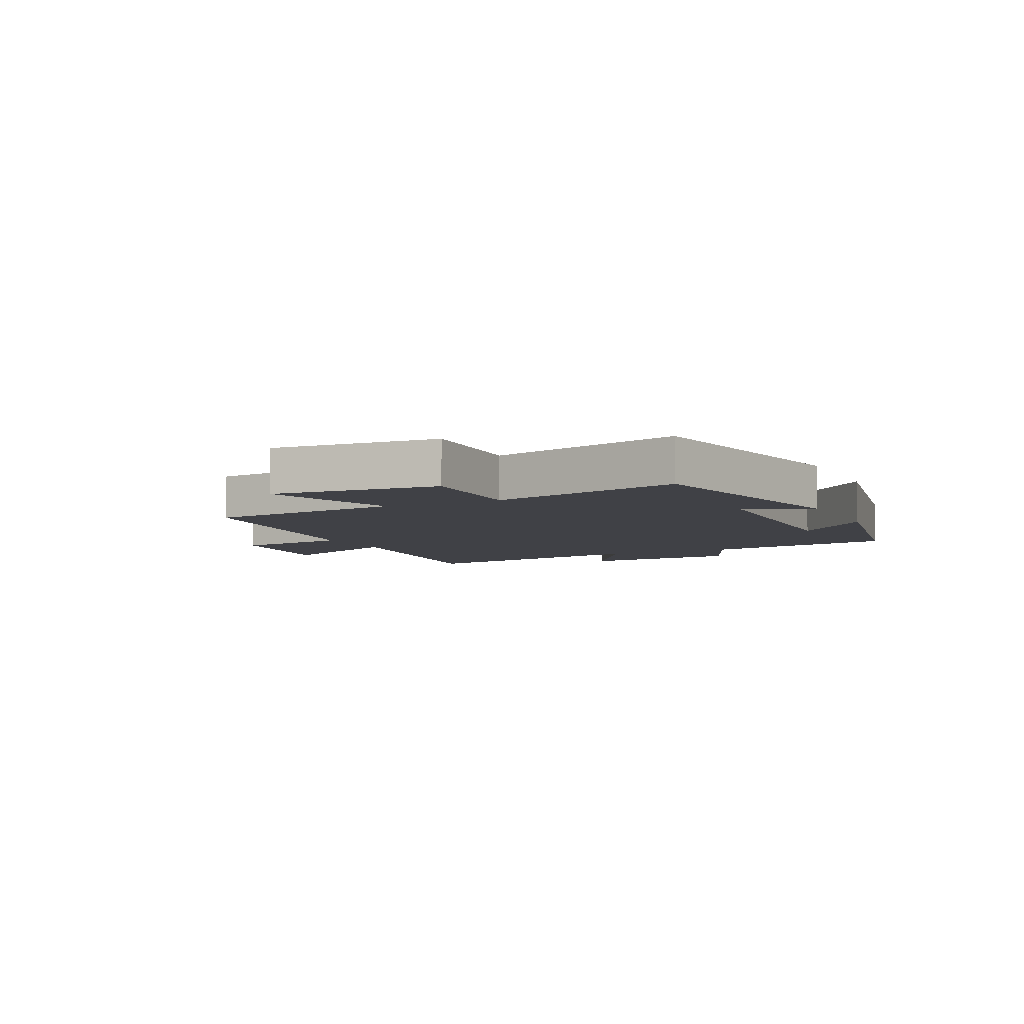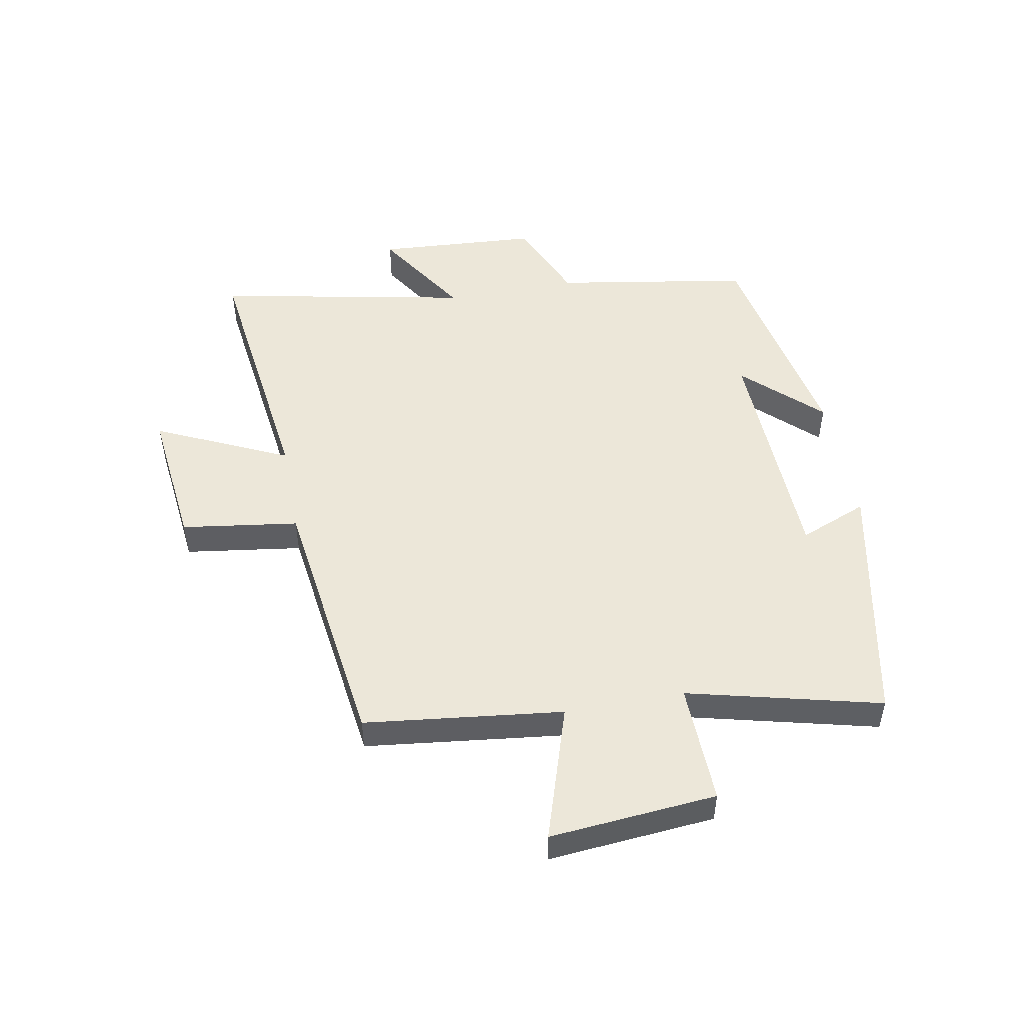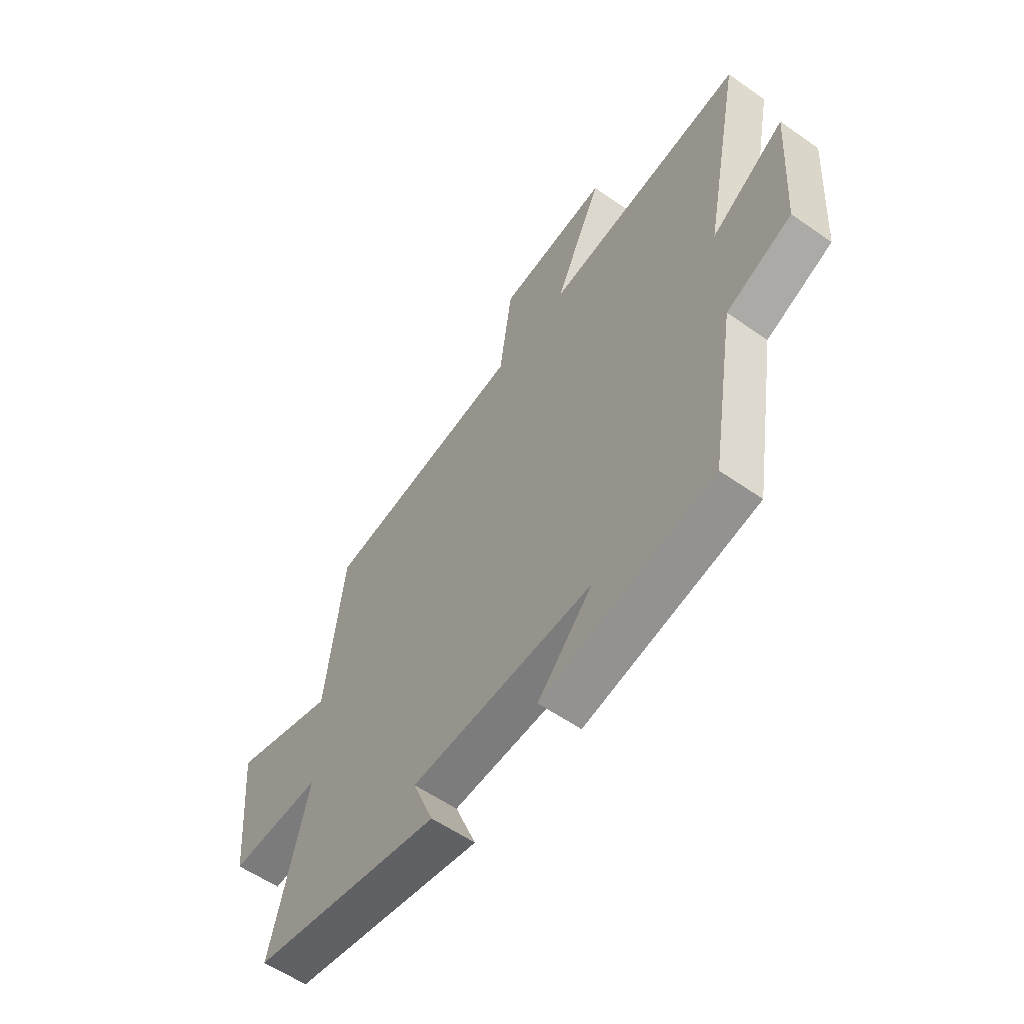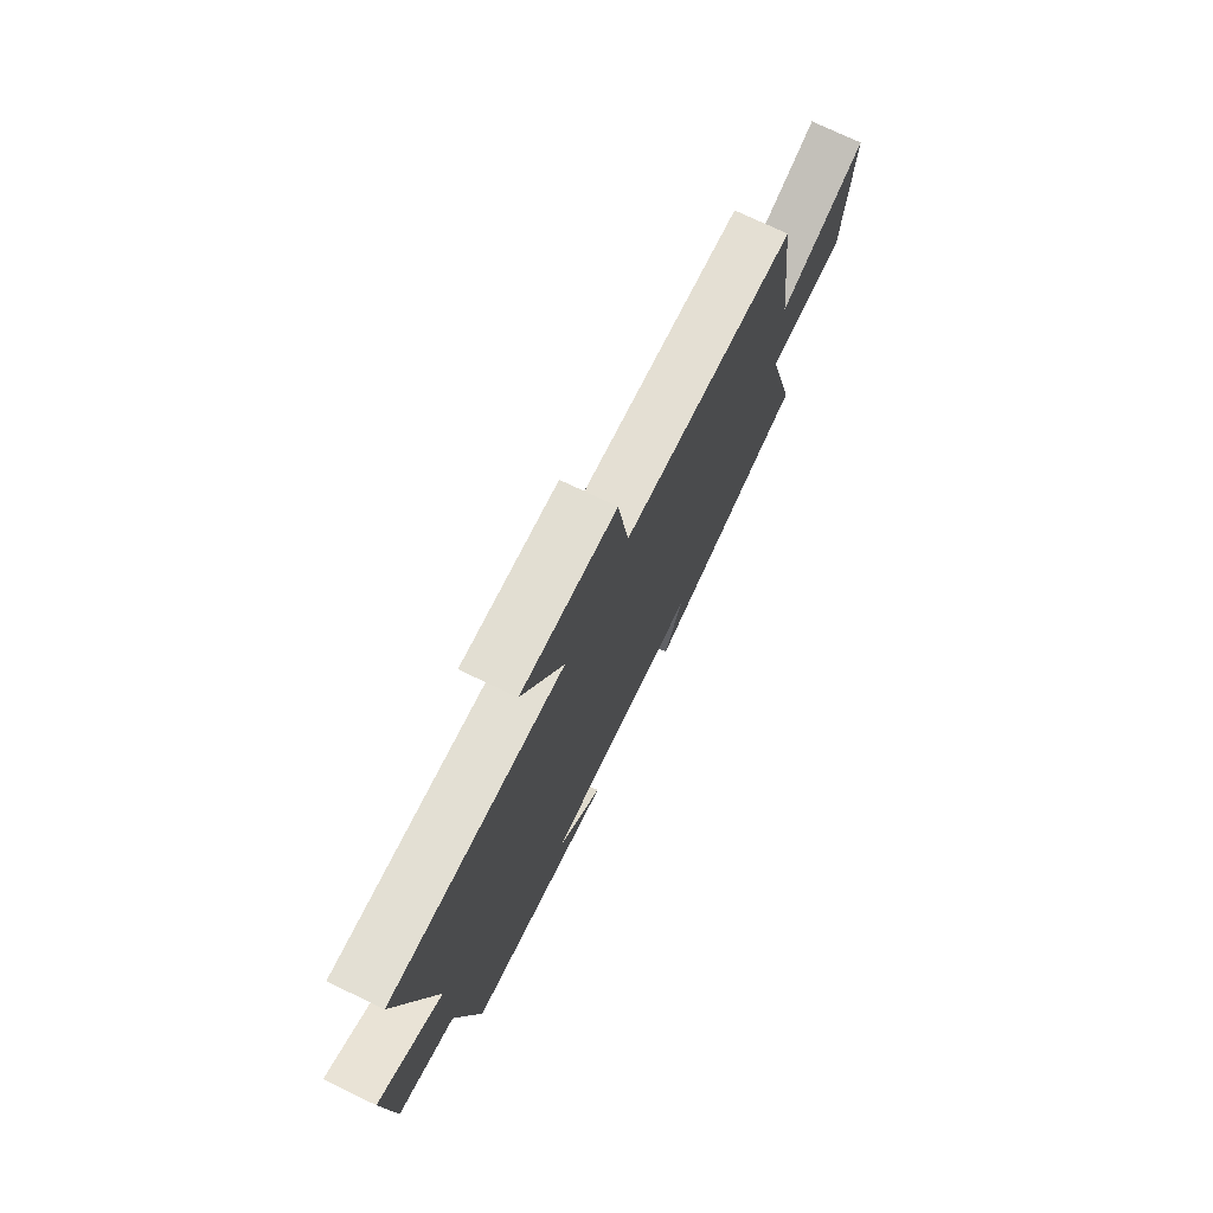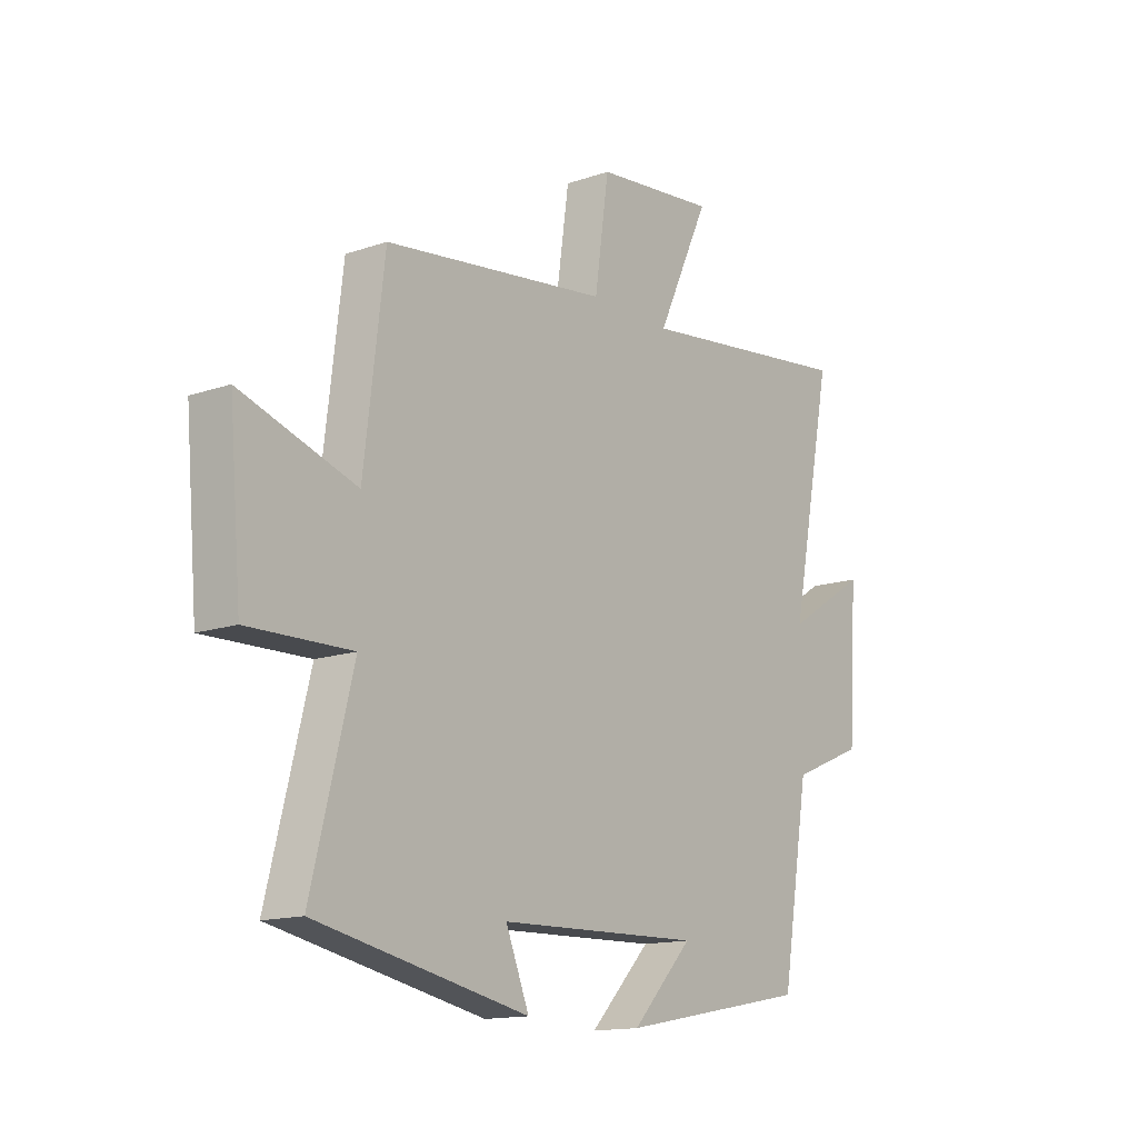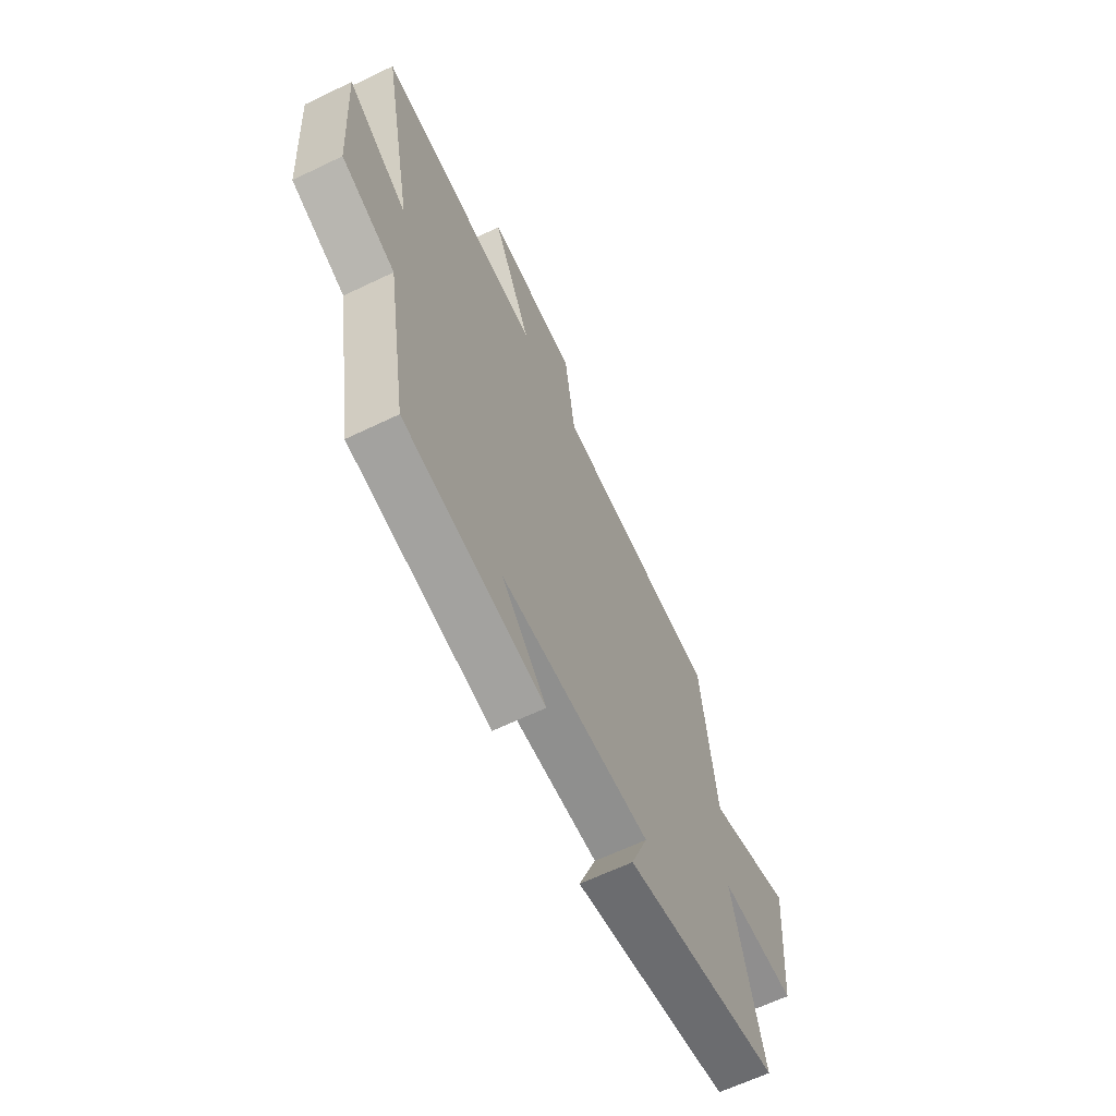
<metadata>
{"format":"obj","ext":"obj","renderer":"f3d","projection":"perspective","resolution":1024,"background":"white","views":[{"elev":-6.0,"azim":115.7,"up":"+Y"},{"elev":50.1,"azim":79.4,"up":"+Y"},{"elev":-57.3,"azim":-126.1,"up":"+Z"},{"elev":74.2,"azim":-64.3,"up":"+Z"},{"elev":-14.4,"azim":126.9,"up":"+Z"},{"elev":-63.8,"azim":-64.1,"up":"+Z"}]}
</metadata>
<code>
v 0.581 0.07 -0.415
v 0.164 0.07 -0.5
v 0.21 0.07 -0.386
v -0.19 0.07 -0.374
v -0.07 0.07 -0.5
v -0.445 0.07 -0.429
v -0.5 0.07 -0.101
v -0.643 0.07 -0.041
v -0.661 0.07 0.231
v -0.5 0.07 0.129
v -0.585 0.07 0.555
v -0.147 0.07 0.5
v -0.251 0.07 0.722
v -0.011 0.07 0.696
v 0.017 0.07 0.5
v 0.46 0.07 0.442
v 0.5 0.07 0.11
v 0.727 0.07 0.183
v 0.703 0.07 -0.097
v 0.5 0.07 -0.092
v 0.581 0 -0.415
v 0.164 0 -0.5
v 0.21 0 -0.386
v -0.19 0 -0.374
v -0.07 0 -0.5
v -0.445 0 -0.429
v -0.5 0 -0.101
v -0.643 0 -0.041
v -0.661 0 0.231
v -0.5 0 0.129
v -0.585 0 0.555
v -0.147 0 0.5
v -0.251 0 0.722
v -0.011 0 0.696
v 0.017 0 0.5
v 0.46 0 0.442
v 0.5 0 0.11
v 0.727 0 0.183
v 0.703 0 -0.097
v 0.5 0 -0.092
f 17 18 19 20
f 15 16 17 20
f 15 20 1
f 12 13 14 15
f 12 15 1
f 10 11 12 1
f 7 8 9 10
f 4 5 6 7
f 3 4 7 10
f 1 2 3
f 1 3 10
f 40 39 38 37
f 40 37 36 35
f 21 40 35
f 35 34 33 32
f 21 35 32
f 21 32 31 30
f 30 29 28 27
f 27 26 25 24
f 30 27 24 23
f 23 22 21
f 30 23 21
f 1 21 22 2
f 2 22 23 3
f 3 23 24 4
f 4 24 25 5
f 5 25 26 6
f 6 26 27 7
f 7 27 28 8
f 8 28 29 9
f 9 29 30 10
f 10 30 31 11
f 11 31 32 12
f 12 32 33 13
f 13 33 34 14
f 14 34 35 15
f 15 35 36 16
f 16 36 37 17
f 17 37 38 18
f 18 38 39 19
f 19 39 40 20
f 20 40 21 1

</code>
